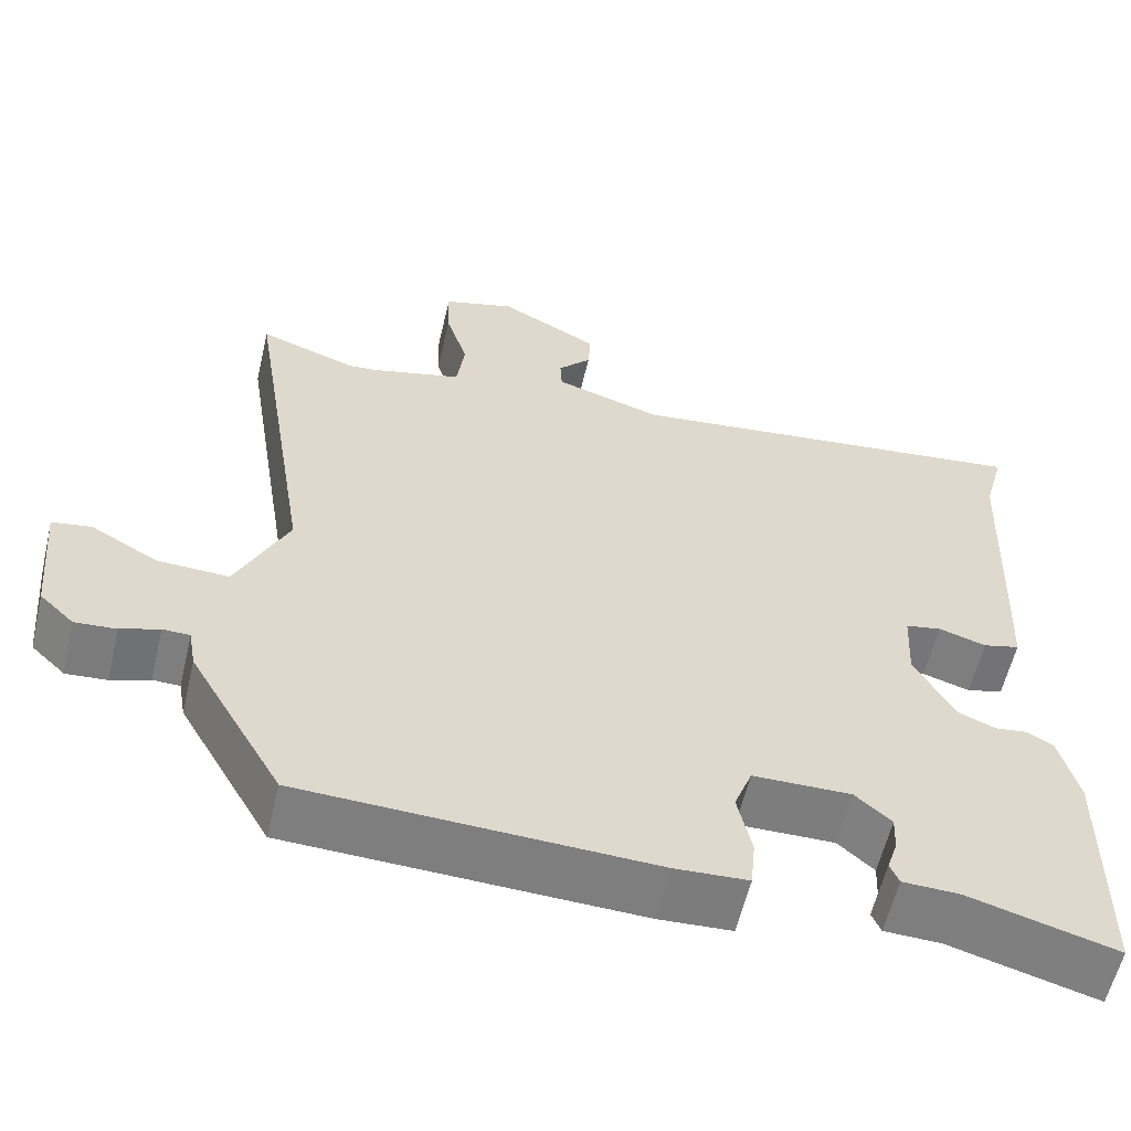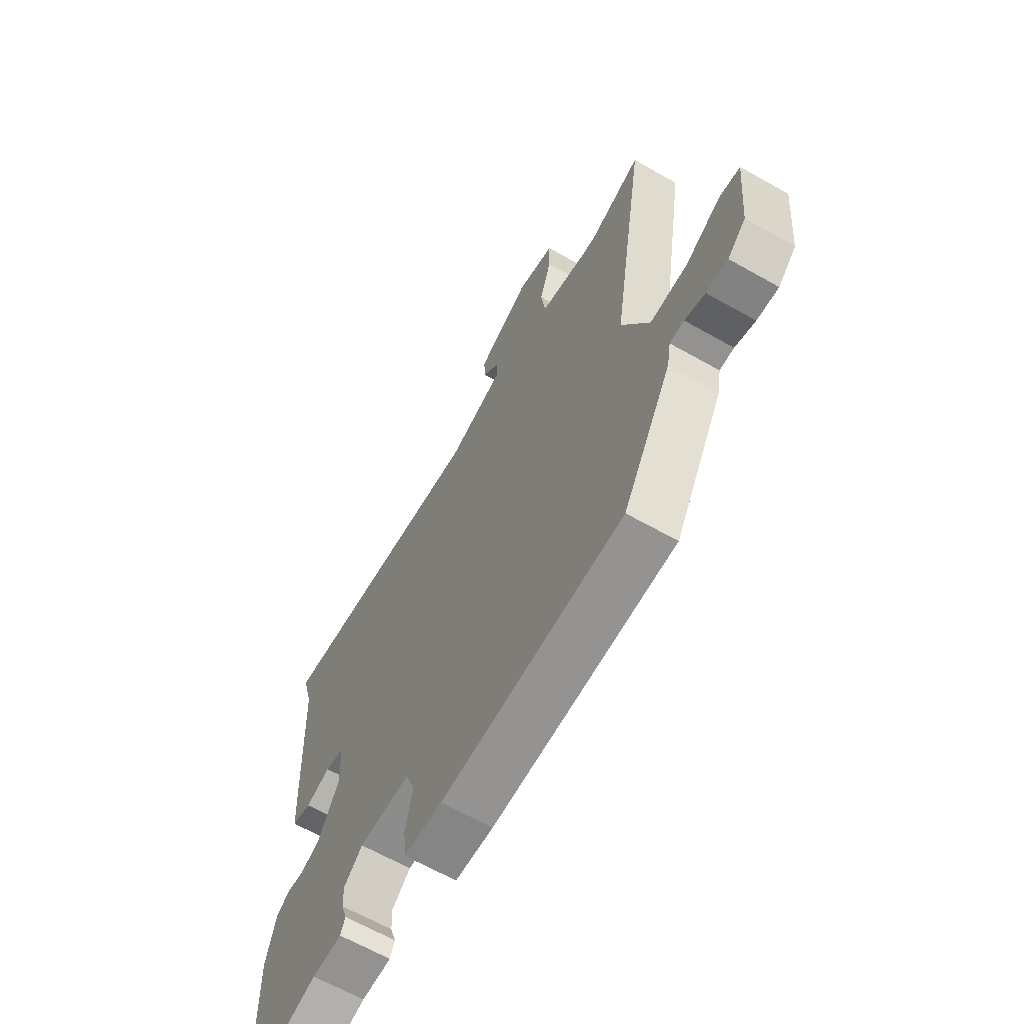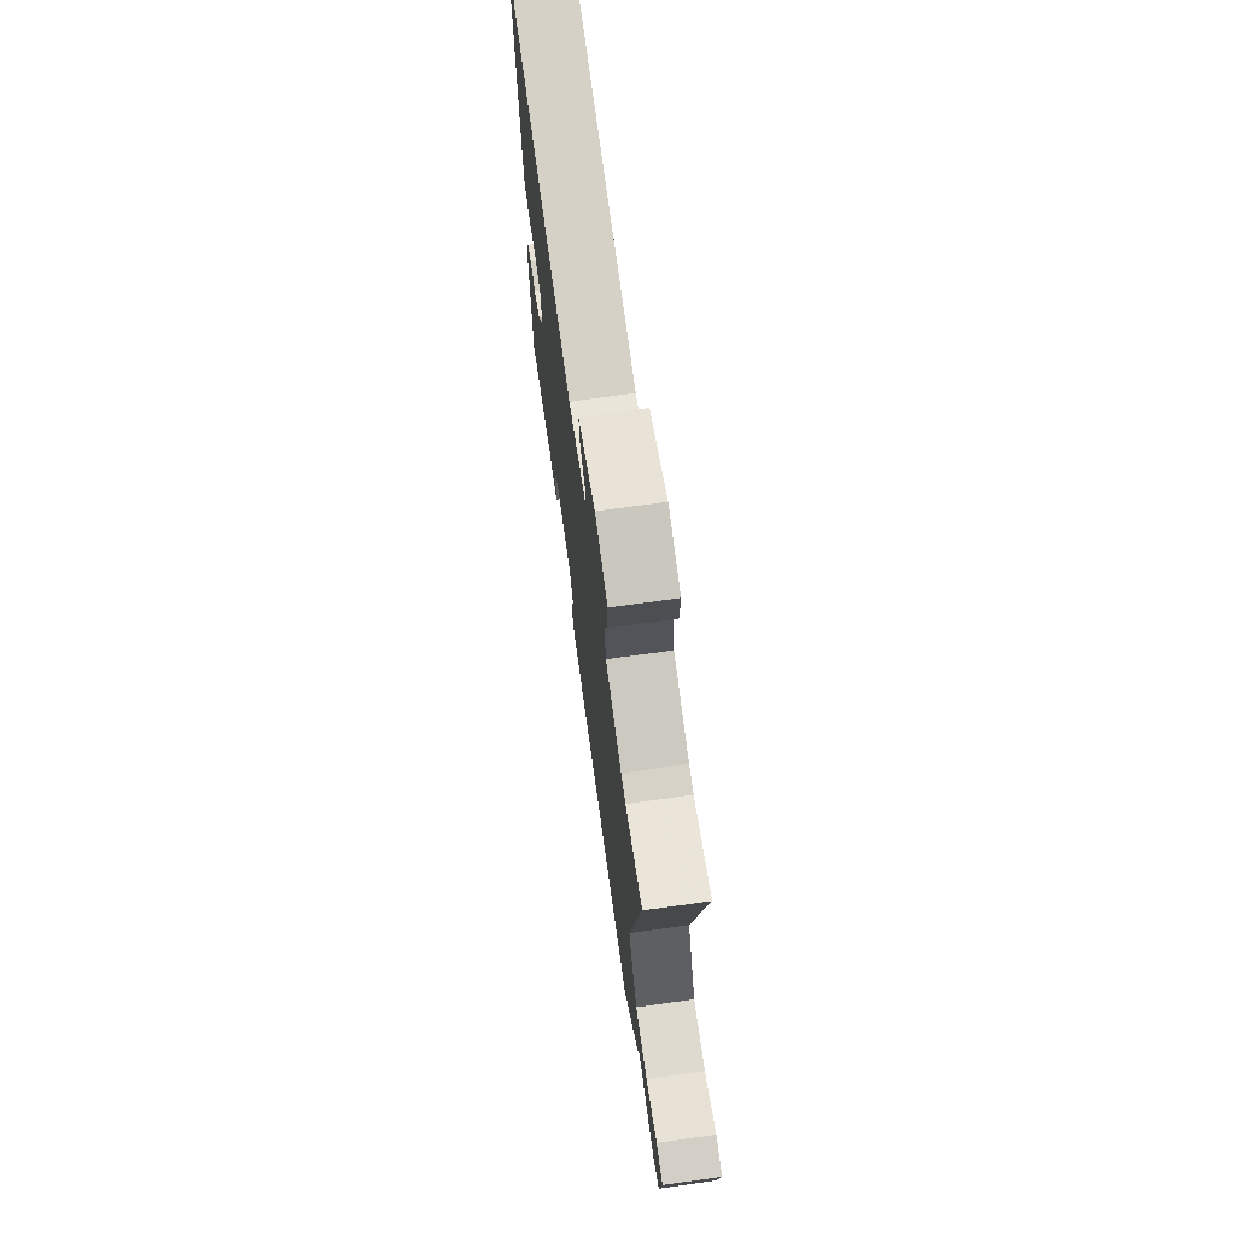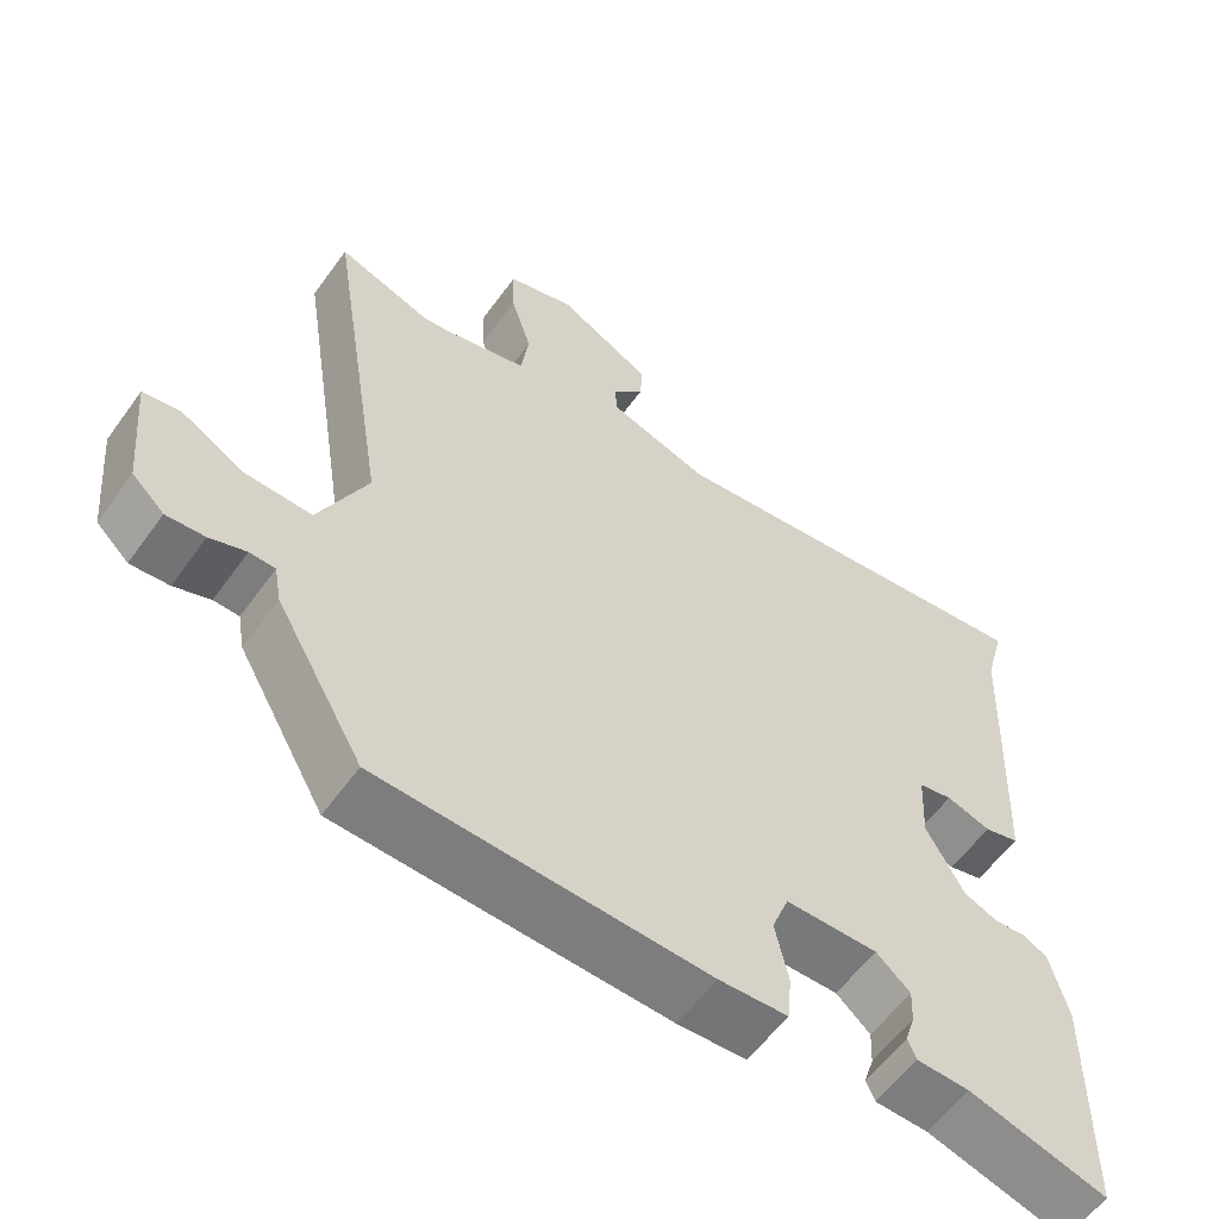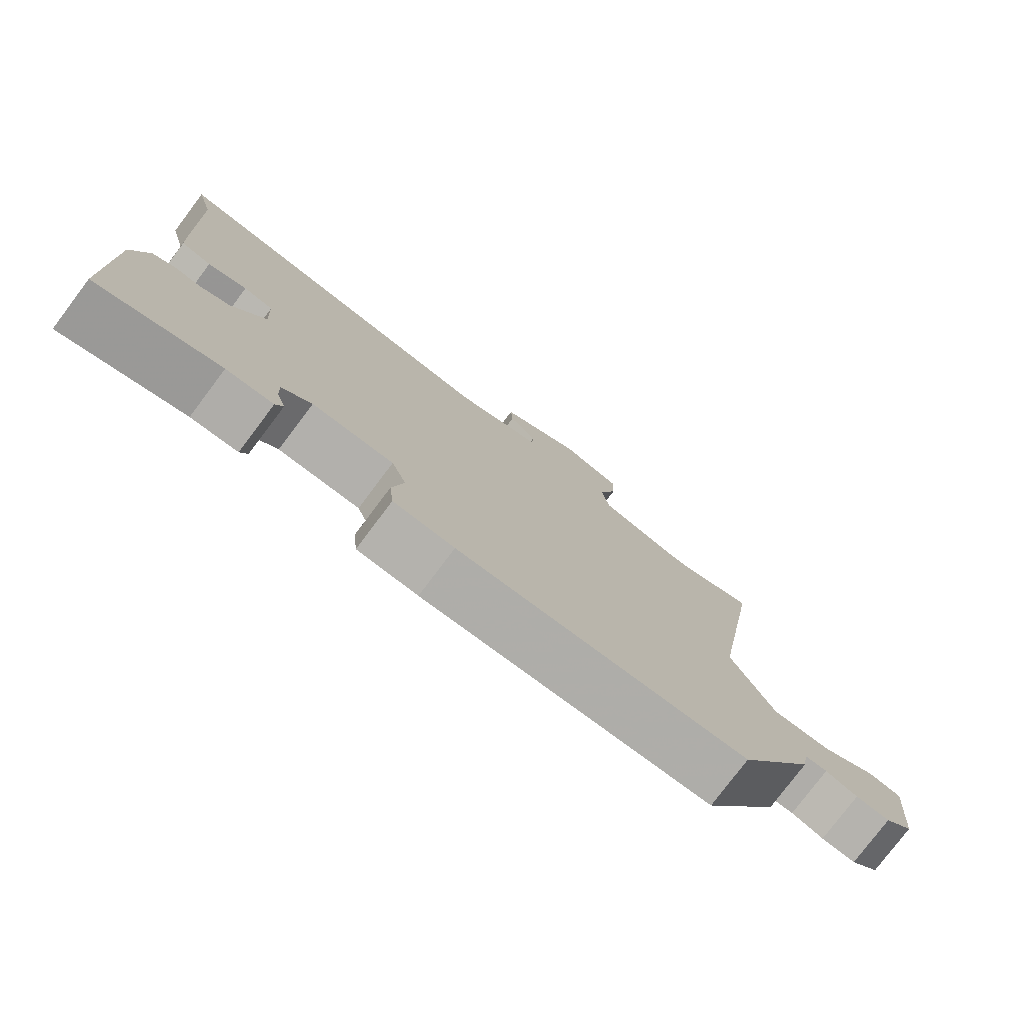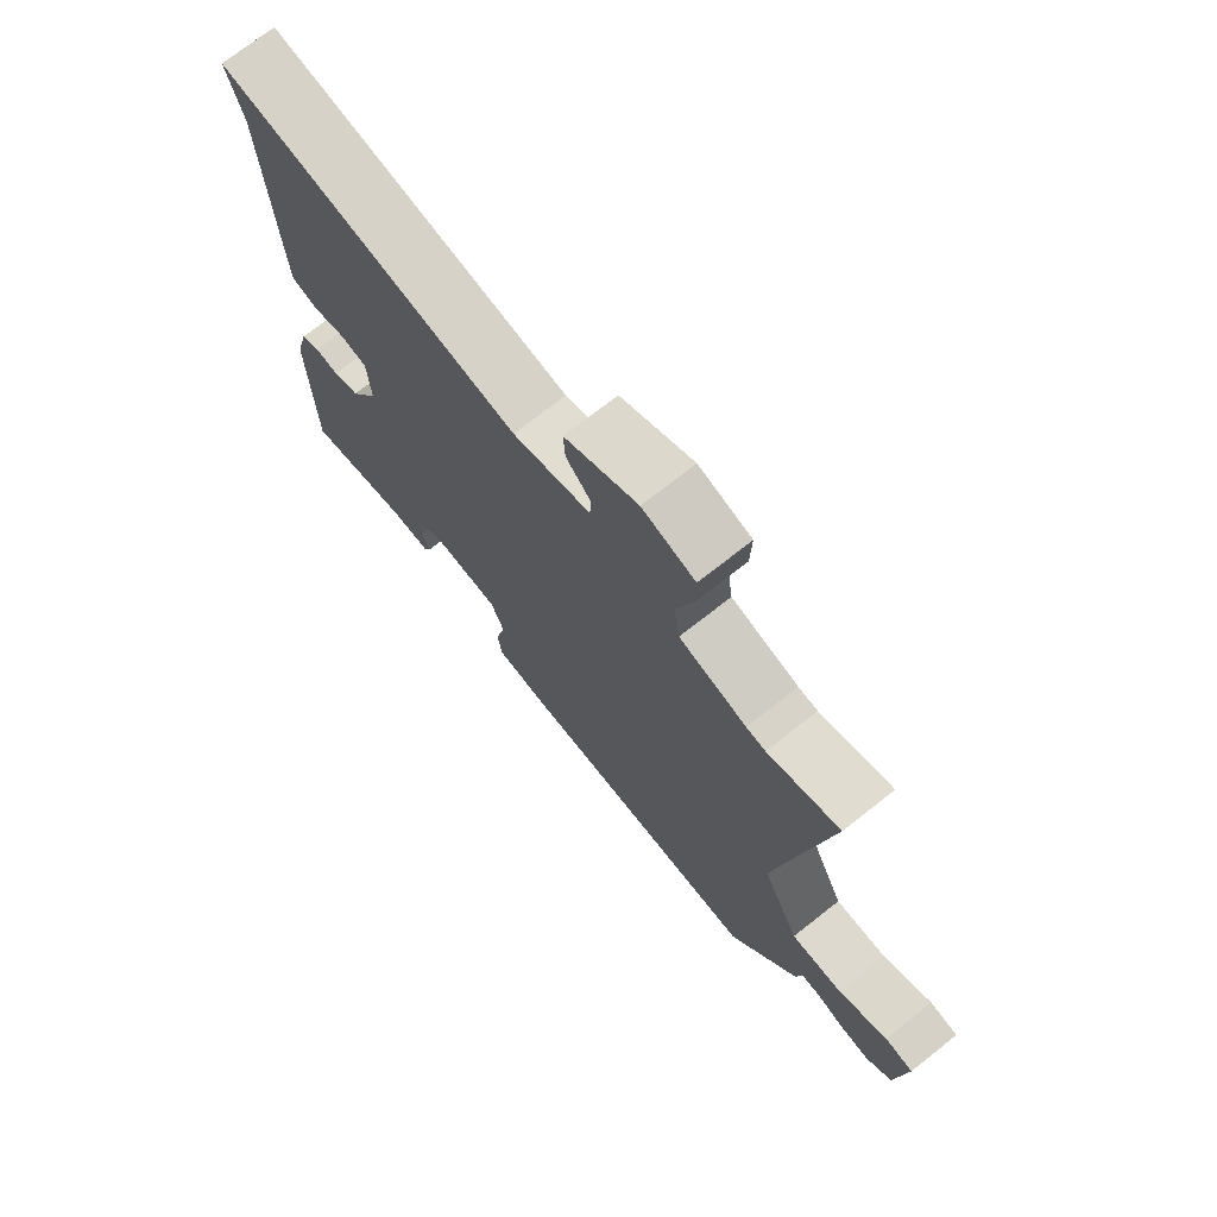
<metadata>
{"format":"obj","ext":"obj","renderer":"f3d","projection":"perspective","resolution":1024,"background":"white","views":[{"elev":-59.2,"azim":-13.3,"up":"+Z"},{"elev":-64.9,"azim":-119.7,"up":"+Z"},{"elev":72.5,"azim":-97.9,"up":"+Z"},{"elev":-58.2,"azim":-35.5,"up":"+Z"},{"elev":-78.2,"azim":143.0,"up":"+Z"},{"elev":72.9,"azim":-128.2,"up":"+Z"}]}
</metadata>
<code>
v 0.521 0.07 0.577
v 0.495 0.07 0.48
v 0.482 0.07 0.181
v 0.477 0.07 0.082
v 0.432 0.07 0.07
v 0.374 0.07 0.088
v 0.33 0.07 0.079
v 0.325 0.07 -0.013
v 0.374 0.07 -0.102
v 0.419 0.07 -0.121
v 0.459 0.07 -0.116
v 0.491 0.07 -0.134
v 0.514 0.07 -0.223
v 0.51 0.07 -0.524
v 0.33 0.07 -0.474
v 0.261 0.07 -0.472
v 0.25 0.07 -0.446
v 0.263 0.07 -0.406
v 0.265 0.07 -0.361
v 0.221 0.07 -0.322
v 0.101 0.07 -0.324
v 0.079 0.07 -0.382
v 0.096 0.07 -0.461
v 0.09 0.07 -0.522
v 0.001 0.07 -0.527
v -0.424 0.07 -0.512
v -0.538 0.07 -0.314
v -0.547 0.07 -0.263
v -0.58 0.07 -0.262
v -0.627 0.07 -0.279
v -0.677 0.07 -0.283
v -0.719 0.07 -0.243
v -0.734 0.07 -0.083
v -0.686 0.07 -0.075
v -0.604 0.07 -0.121
v -0.517 0.07 -0.124
v -0.454 0.07 0.011
v -0.534 0.07 0.512
v -0.414 0.07 0.47
v -0.382 0.07 0.473
v -0.269 0.07 0.503
v -0.259 0.07 0.577
v -0.286 0.07 0.664
v -0.288 0.07 0.735
v -0.2 0.07 0.761
v -0.078 0.07 0.695
v -0.081 0.07 0.642
v -0.122 0.07 0.597
v -0.12 0.07 0.556
v 0.011 0.07 0.514
v 0.521 0 0.577
v 0.495 0 0.48
v 0.482 0 0.181
v 0.477 0 0.082
v 0.432 0 0.07
v 0.374 0 0.088
v 0.33 0 0.079
v 0.325 0 -0.013
v 0.374 0 -0.102
v 0.419 0 -0.121
v 0.459 0 -0.116
v 0.491 0 -0.134
v 0.514 0 -0.223
v 0.51 0 -0.524
v 0.33 0 -0.474
v 0.261 0 -0.472
v 0.25 0 -0.446
v 0.263 0 -0.406
v 0.265 0 -0.361
v 0.221 0 -0.322
v 0.101 0 -0.324
v 0.079 0 -0.382
v 0.096 0 -0.461
v 0.09 0 -0.522
v 0.001 0 -0.527
v -0.424 0 -0.512
v -0.538 0 -0.314
v -0.547 0 -0.263
v -0.58 0 -0.262
v -0.627 0 -0.279
v -0.677 0 -0.283
v -0.719 0 -0.243
v -0.734 0 -0.083
v -0.686 0 -0.075
v -0.604 0 -0.121
v -0.517 0 -0.124
v -0.454 0 0.011
v -0.534 0 0.512
v -0.414 0 0.47
v -0.382 0 0.473
v -0.269 0 0.503
v -0.259 0 0.577
v -0.286 0 0.664
v -0.288 0 0.735
v -0.2 0 0.761
v -0.078 0 0.695
v -0.081 0 0.642
v -0.122 0 0.597
v -0.12 0 0.556
v 0.011 0 0.514
f 46 47 48
f 45 46 48
f 44 45 48
f 43 44 48
f 42 43 48
f 41 42 48 49
f 37 38 39
f 37 39 40
f 33 34 35
f 32 33 35
f 31 32 35
f 30 31 35
f 29 30 35
f 28 29 35 36
f 28 36 37
f 27 28 37
f 26 27 37
f 25 26 37
f 24 25 37
f 23 24 37
f 22 23 37
f 15 16 17 18
f 15 18 19
f 14 15 19
f 13 14 19
f 12 13 19
f 11 12 19
f 10 11 19
f 9 10 19 20
f 4 5 6
f 3 4 6
f 2 3 6
f 2 6 7
f 1 2 7
f 50 1 7
f 50 7 8
f 49 50 8
f 41 49 8
f 37 40 41
f 22 37 41
f 21 22 41
f 20 21 41
f 9 20 41
f 8 9 41
f 98 97 96
f 98 96 95
f 98 95 94
f 98 94 93
f 98 93 92
f 99 98 92 91
f 89 88 87
f 90 89 87
f 85 84 83
f 85 83 82
f 85 82 81
f 85 81 80
f 85 80 79
f 86 85 79 78
f 87 86 78
f 87 78 77
f 87 77 76
f 87 76 75
f 87 75 74
f 87 74 73
f 87 73 72
f 68 67 66 65
f 69 68 65
f 69 65 64
f 69 64 63
f 69 63 62
f 69 62 61
f 69 61 60
f 70 69 60 59
f 56 55 54
f 56 54 53
f 56 53 52
f 57 56 52
f 57 52 51
f 57 51 100
f 58 57 100
f 58 100 99
f 58 99 91
f 91 90 87
f 91 87 72
f 91 72 71
f 91 71 70
f 91 70 59
f 91 59 58
f 1 51 52 2
f 2 52 53 3
f 3 53 54 4
f 4 54 55 5
f 5 55 56 6
f 6 56 57 7
f 7 57 58 8
f 8 58 59 9
f 9 59 60 10
f 10 60 61 11
f 11 61 62 12
f 12 62 63 13
f 13 63 64 14
f 14 64 65 15
f 15 65 66 16
f 16 66 67 17
f 17 67 68 18
f 18 68 69 19
f 19 69 70 20
f 20 70 71 21
f 21 71 72 22
f 22 72 73 23
f 23 73 74 24
f 24 74 75 25
f 25 75 76 26
f 26 76 77 27
f 27 77 78 28
f 28 78 79 29
f 29 79 80 30
f 30 80 81 31
f 31 81 82 32
f 32 82 83 33
f 33 83 84 34
f 34 84 85 35
f 35 85 86 36
f 36 86 87 37
f 37 87 88 38
f 38 88 89 39
f 39 89 90 40
f 40 90 91 41
f 41 91 92 42
f 42 92 93 43
f 43 93 94 44
f 44 94 95 45
f 45 95 96 46
f 46 96 97 47
f 47 97 98 48
f 48 98 99 49
f 49 99 100 50
f 50 100 51 1

</code>
